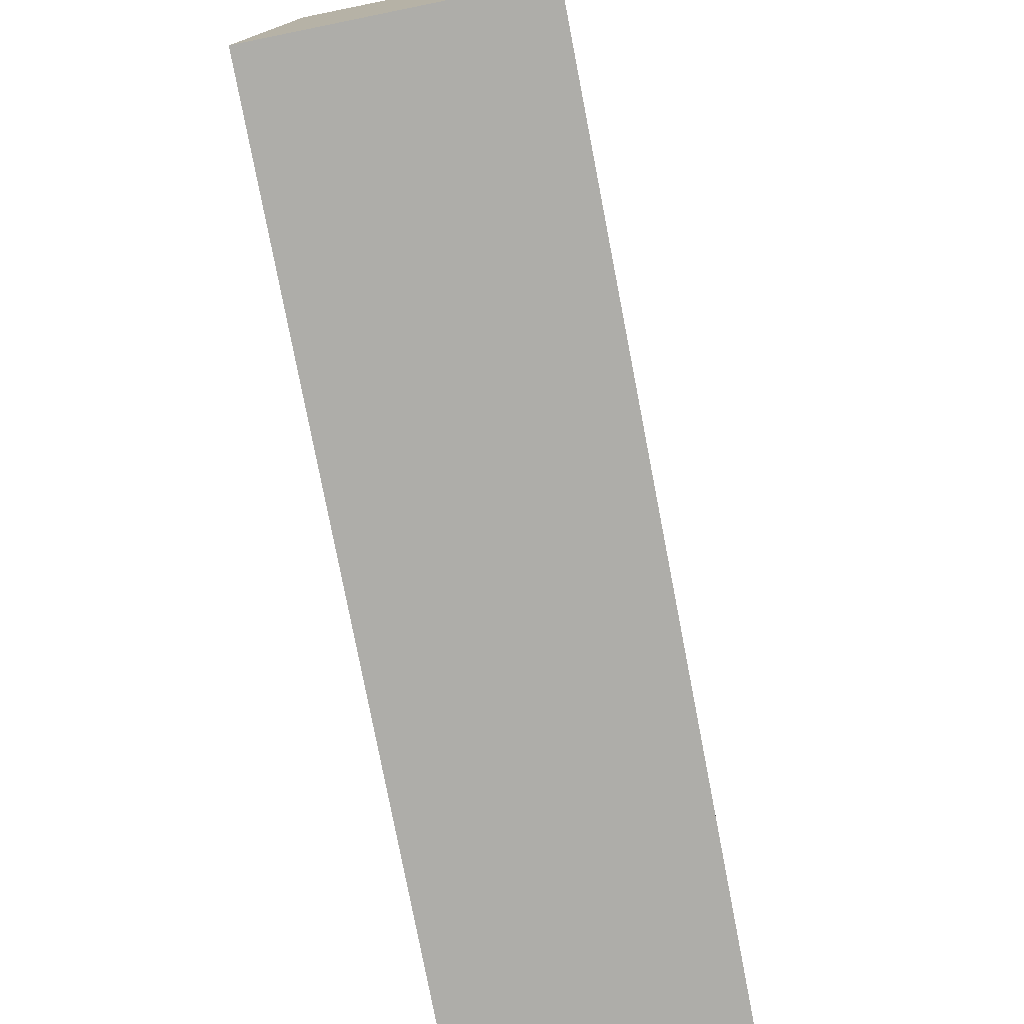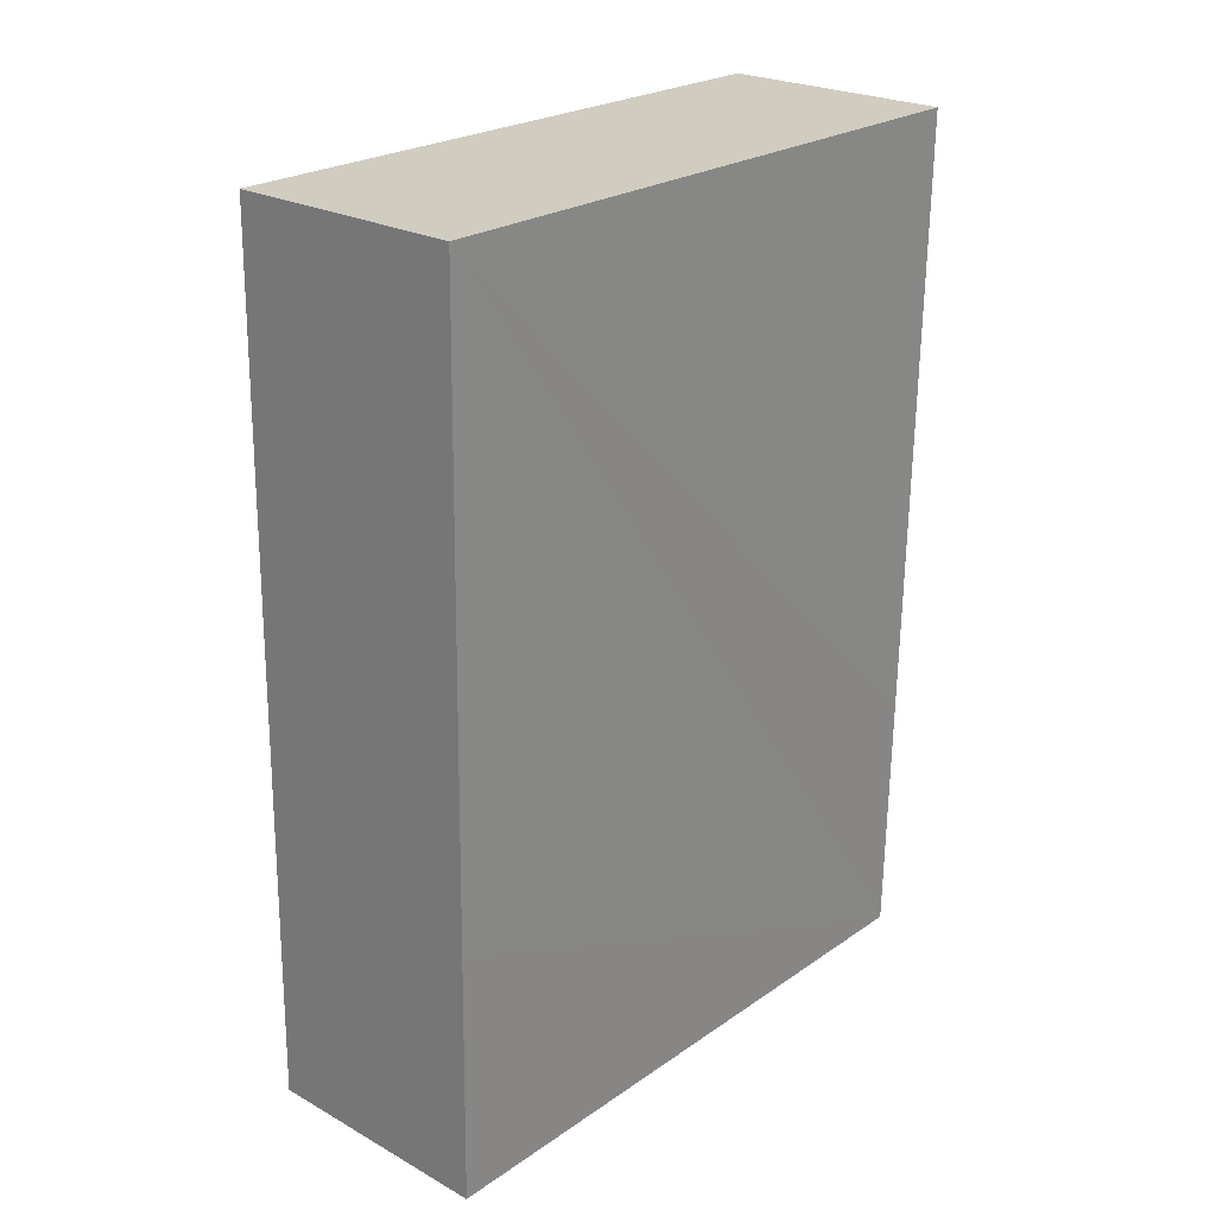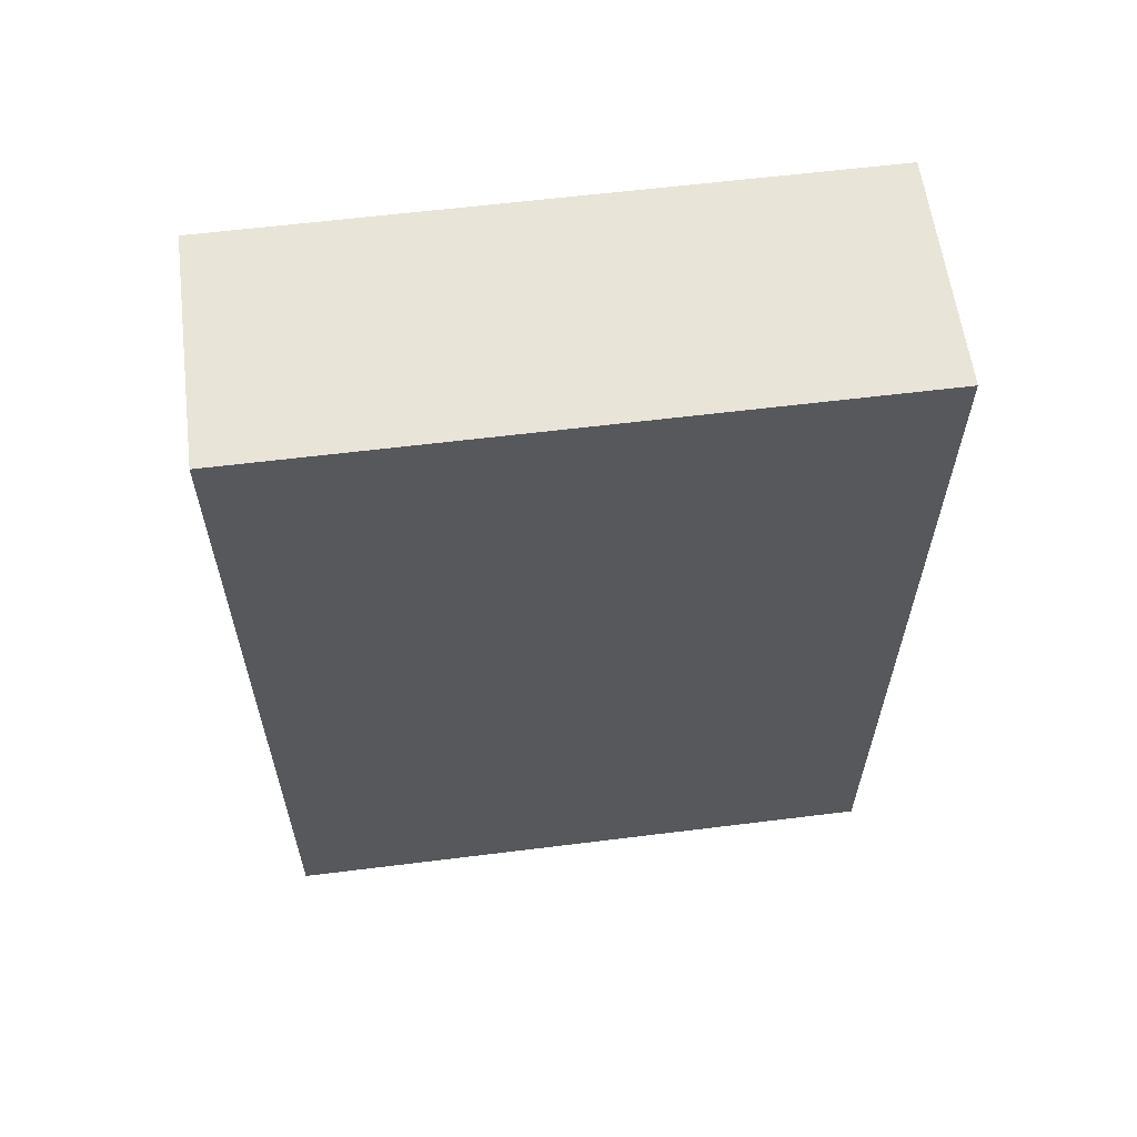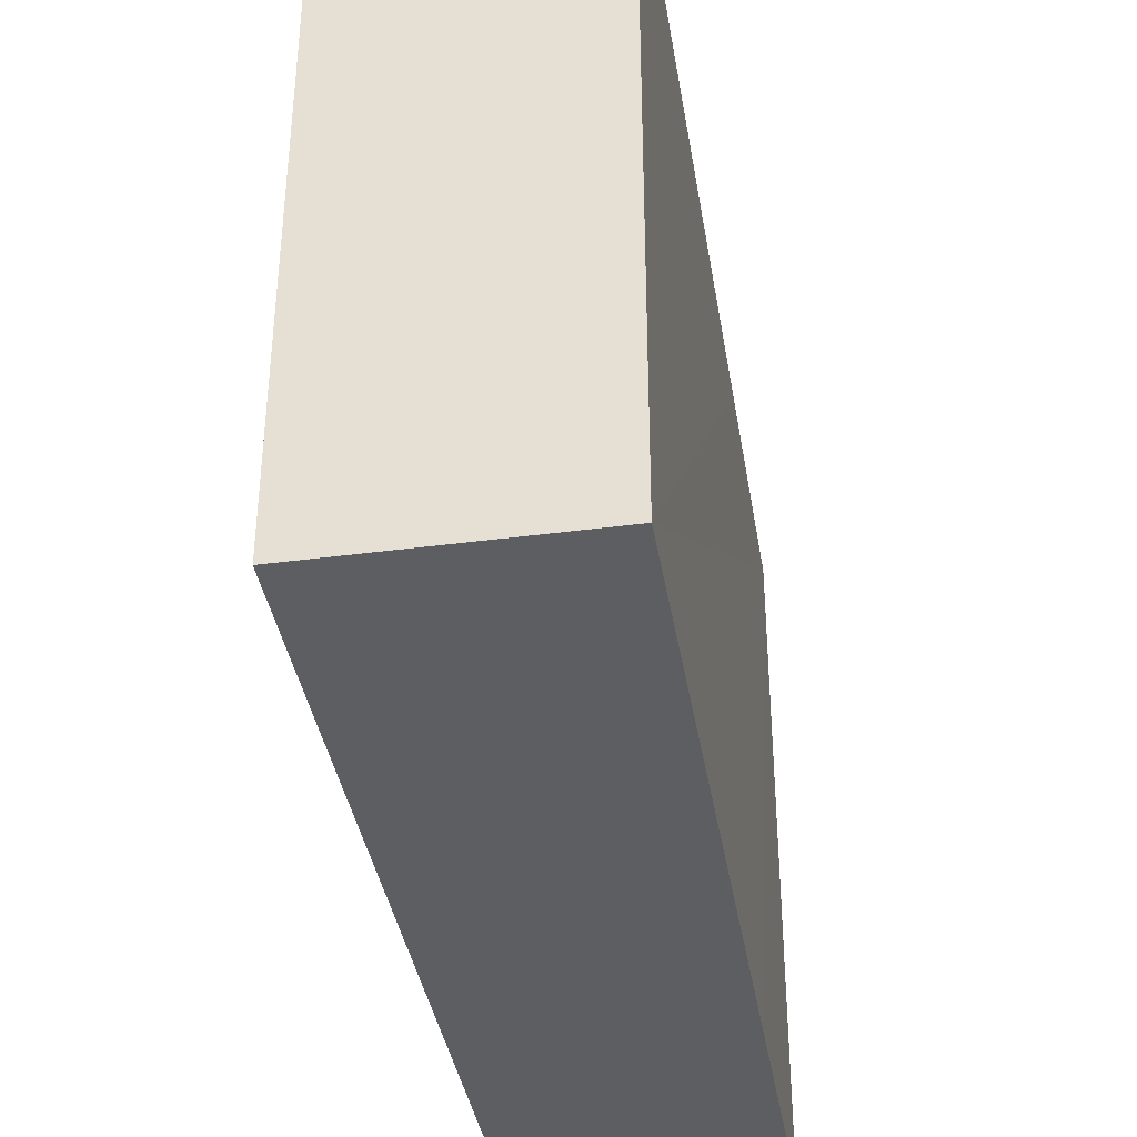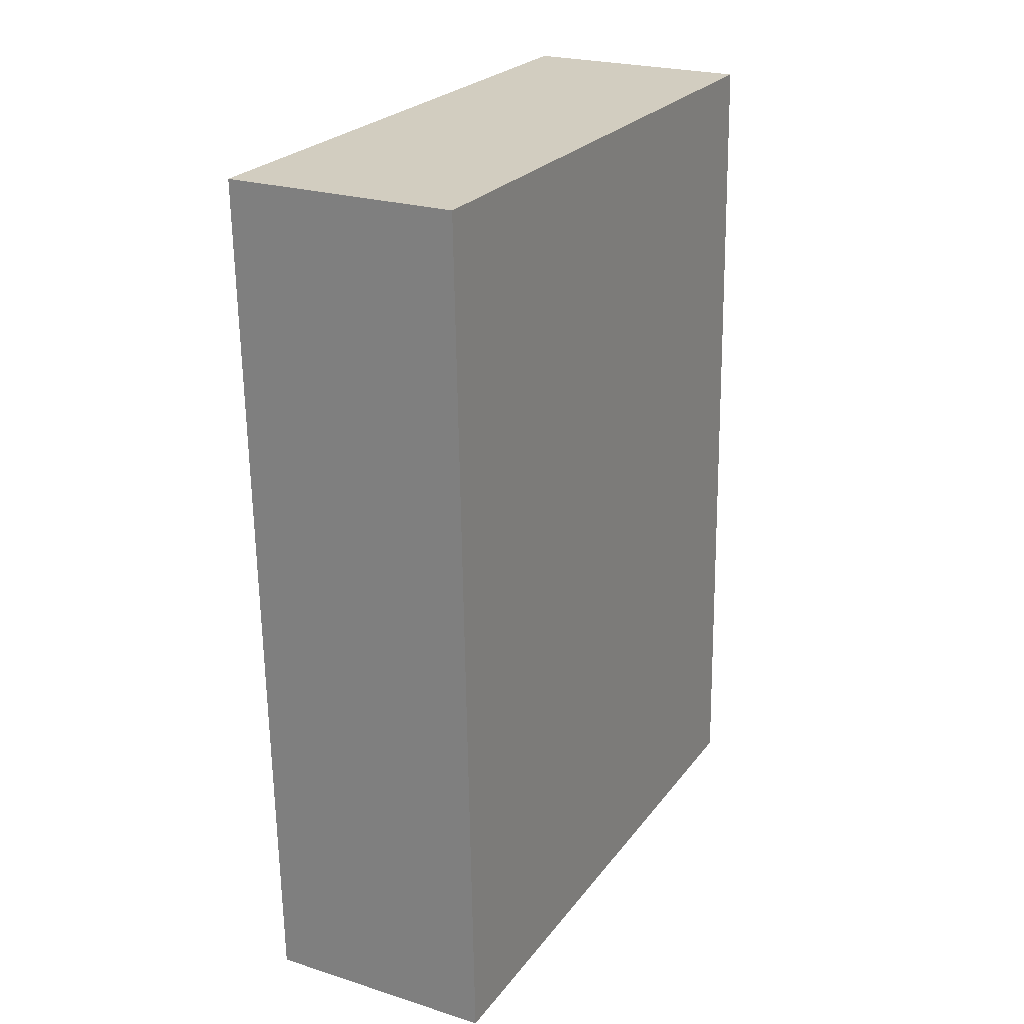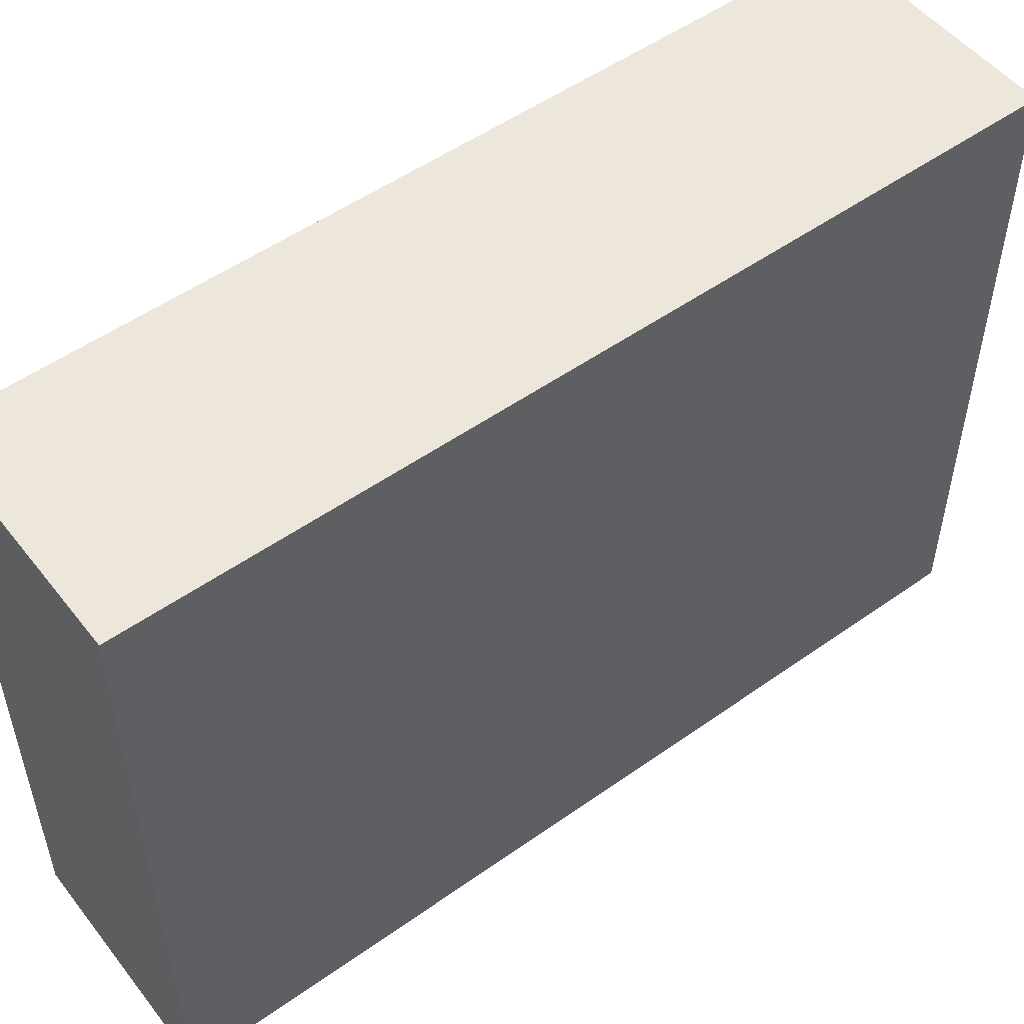
<metadata>
{"format":"obj","ext":"obj","renderer":"f3d","projection":"perspective","resolution":1024,"background":"white","views":[{"elev":-77.1,"azim":11.8,"up":"+Y"},{"elev":24.0,"azim":41.5,"up":"+Z"},{"elev":59.7,"azim":82.7,"up":"+Z"},{"elev":-37.8,"azim":10.0,"up":"+Y"},{"elev":24.6,"azim":-152.0,"up":"+Z"},{"elev":52.0,"azim":53.4,"up":"+Y"}]}
</metadata>
<code>
v  0 3.87 2.37e-16
v  1.474 3.87 1.539
v  1.45 3.87 -0.023
v  0.066 3.87 3.825
v  1.53 3.87 5.312
v  0.068 3.87 3.94
v  0.093 3.87 5.32
v  0.093 -3.258e-16 5.32
v  0.068 -2.413e-16 3.94
v  0.066 -2.342e-16 3.825
v  0 0 0
v  1.53 -3.253e-16 5.312
v  1.474 -9.424e-17 1.539
v  1.45 1.408e-18 -0.023
g defaultobject
f 1 2 3
f 2 1 4
f 2 4 5
f 5 4 6
f 5 6 7
f 6 8 7
f 8 6 4
f 8 4 1
f 8 1 9
f 9 1 10
f 10 1 11
f 8 5 7
f 5 8 12
f 12 2 5
f 2 12 3
f 3 12 13
f 3 13 14
f 14 1 3
f 1 14 11
f 13 11 14
f 11 13 10
f 10 13 12
f 10 12 9
f 9 12 8

</code>
